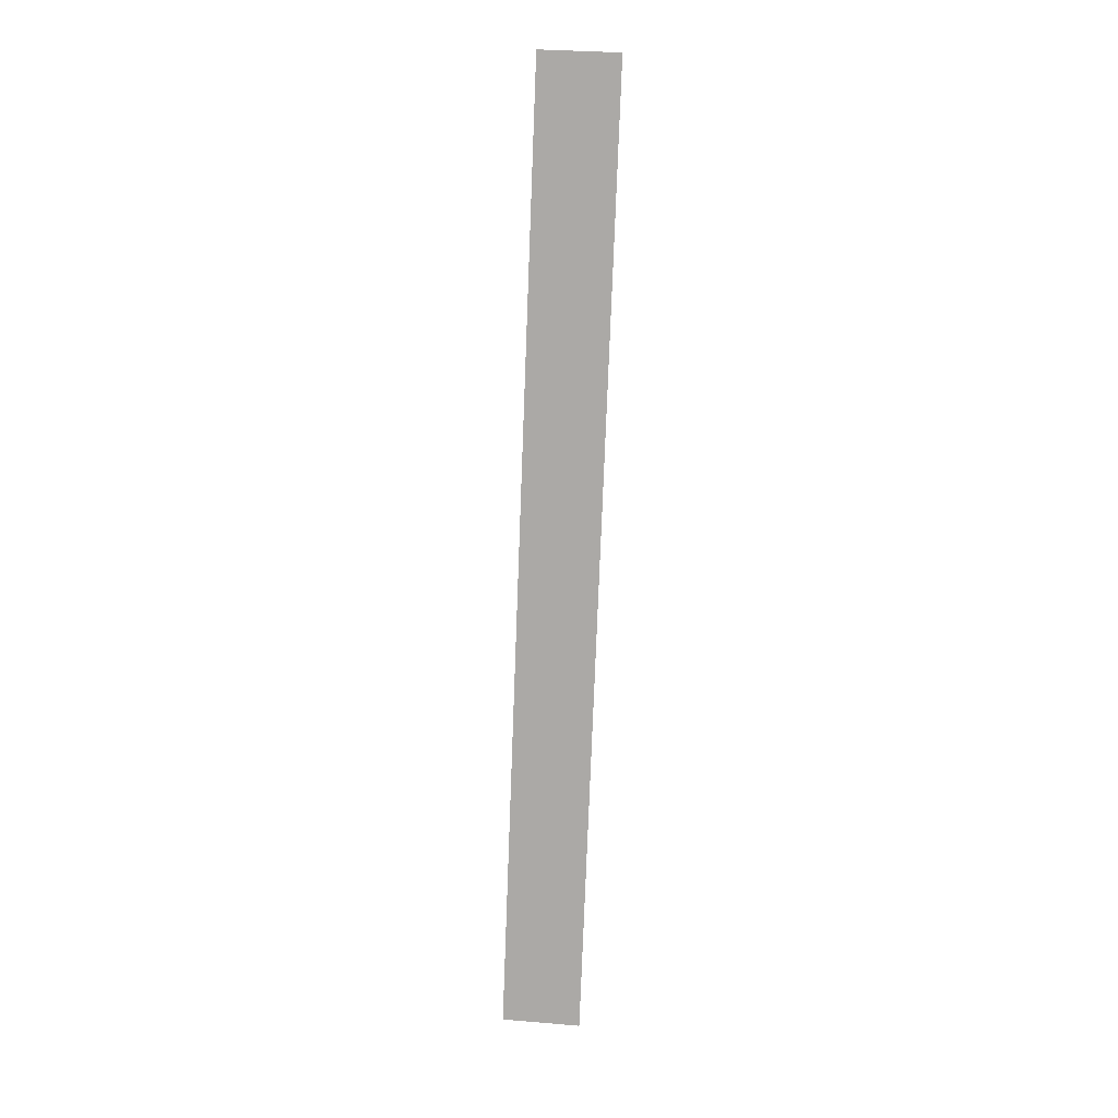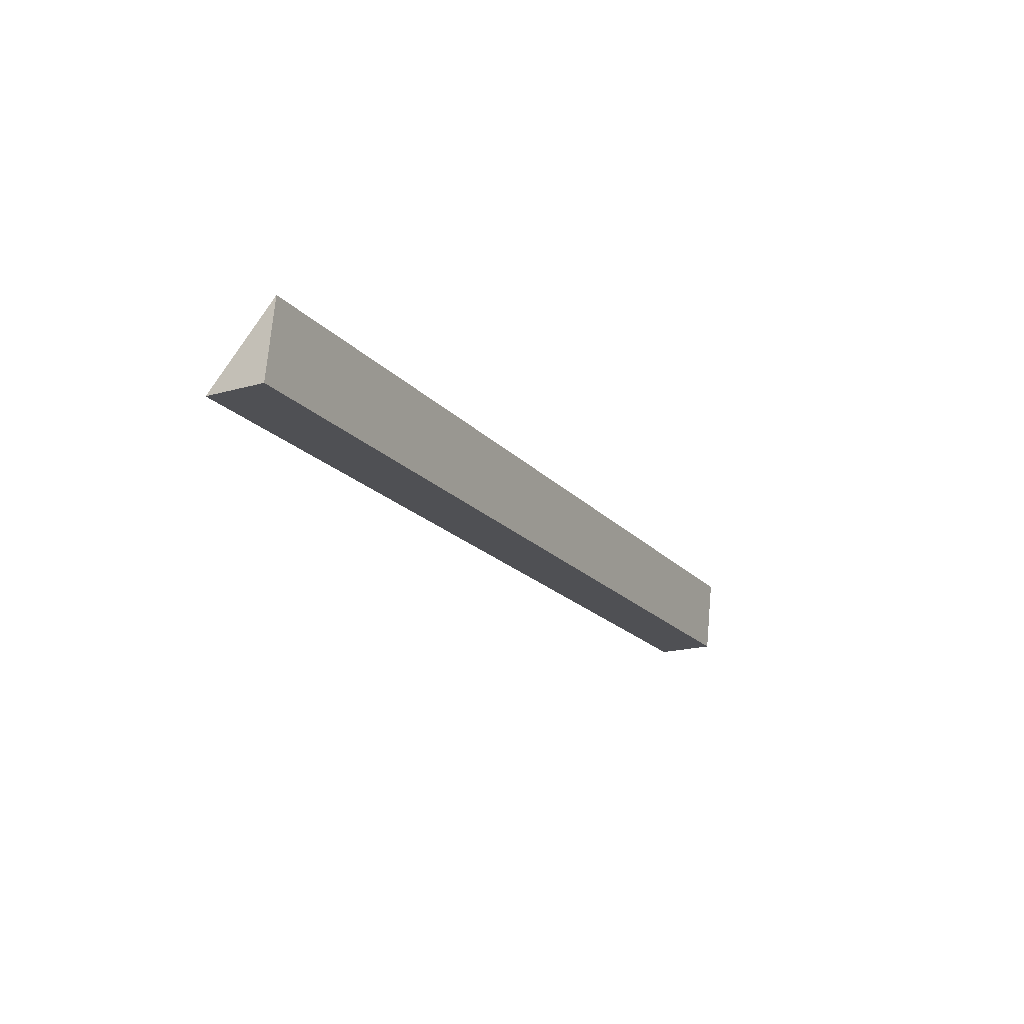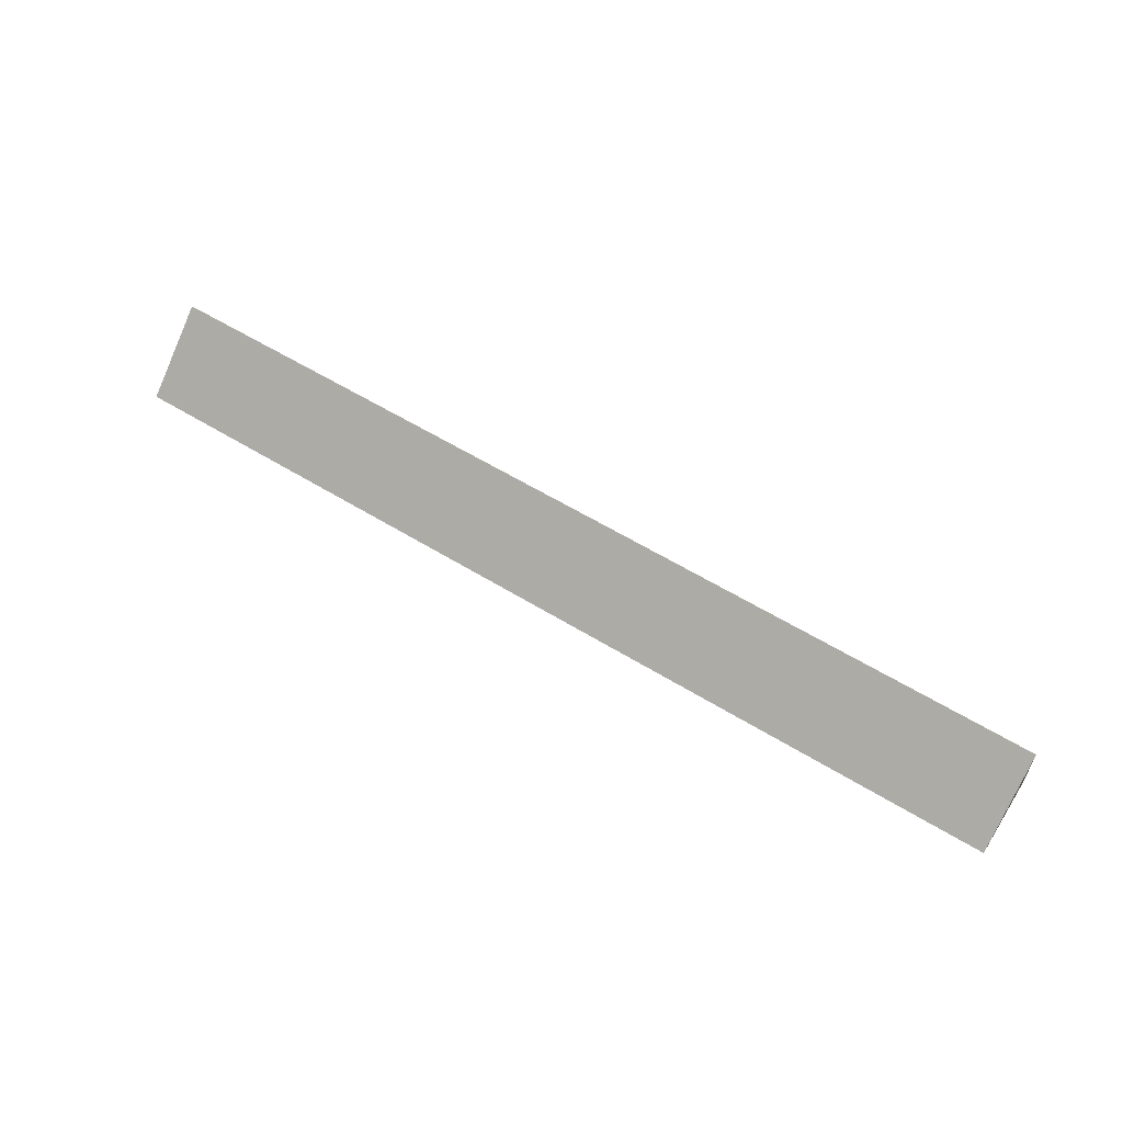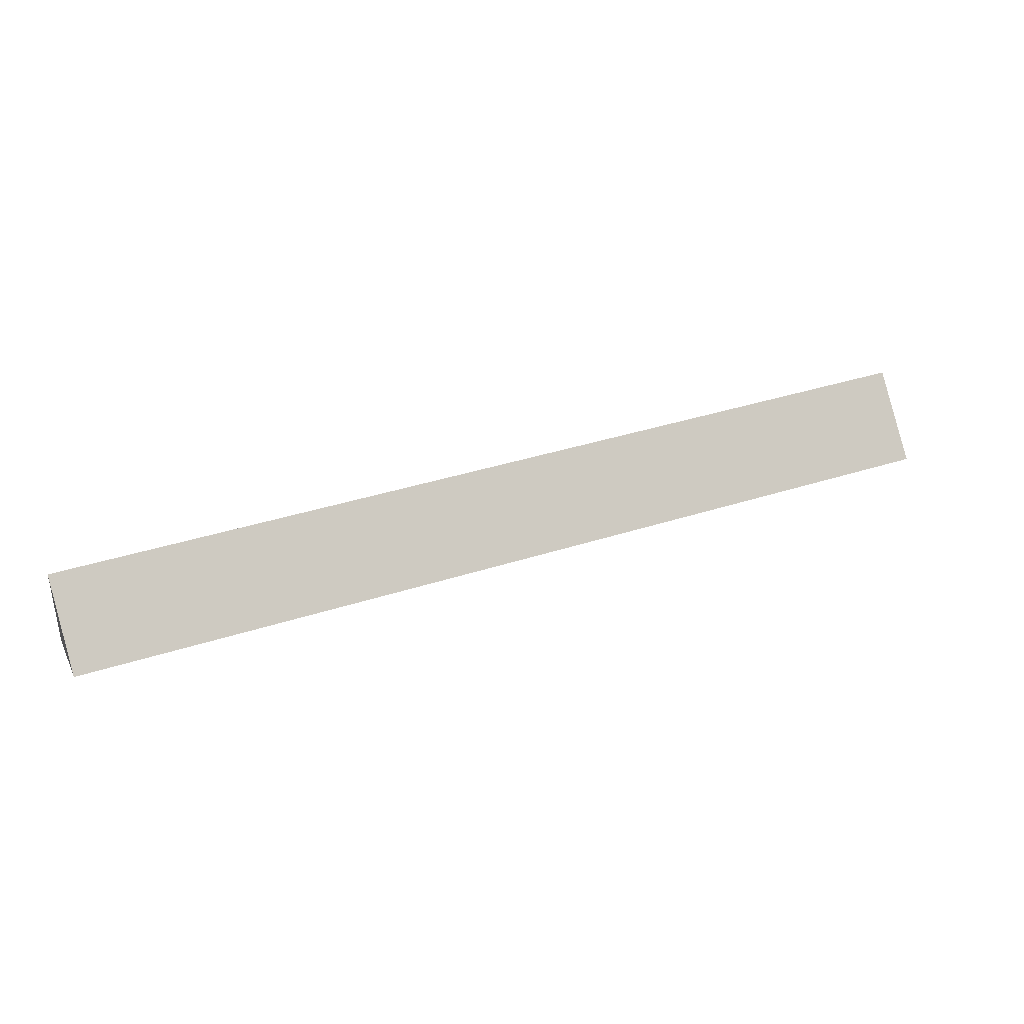
<metadata>
{"format":"obj","ext":"obj","renderer":"f3d","projection":"perspective","resolution":1024,"background":"white","views":[{"elev":-76.6,"azim":87.8,"up":"+Z"},{"elev":-19.2,"azim":118.2,"up":"+Y"},{"elev":58.2,"azim":-147.5,"up":"+Z"},{"elev":35.8,"azim":-23.3,"up":"+Y"}]}
</metadata>
<code>
g Collider
v 2 -9.359e-10 0.125
v 2 0.3253 -0.1589
v 2 -9.359e-10 -0.125
v -2 -9.359e-10 -0.125
v -2 0.3253 -0.1589
v -2 -9.359e-10 0.125
v -2 -9.359e-10 0.125
v -2 0.3253 -0.1589
v 2 0.3253 -0.1589
v 2 -9.359e-10 0.125
v -2 0.3253 -0.1589
v -2 -9.359e-10 -0.125
v 2 -9.359e-10 -0.125
v 2 0.3253 -0.1589
v -2 -9.359e-10 -0.125
v -2 -9.359e-10 0.125
v 2 -9.359e-10 0.125
v 2 -9.359e-10 -0.125
g Collider_0
f 3 2 1
f 6 5 4
f 9 8 7
f 10 9 7
f 13 12 11
f 14 13 11
f 17 16 15
f 18 17 15

</code>
